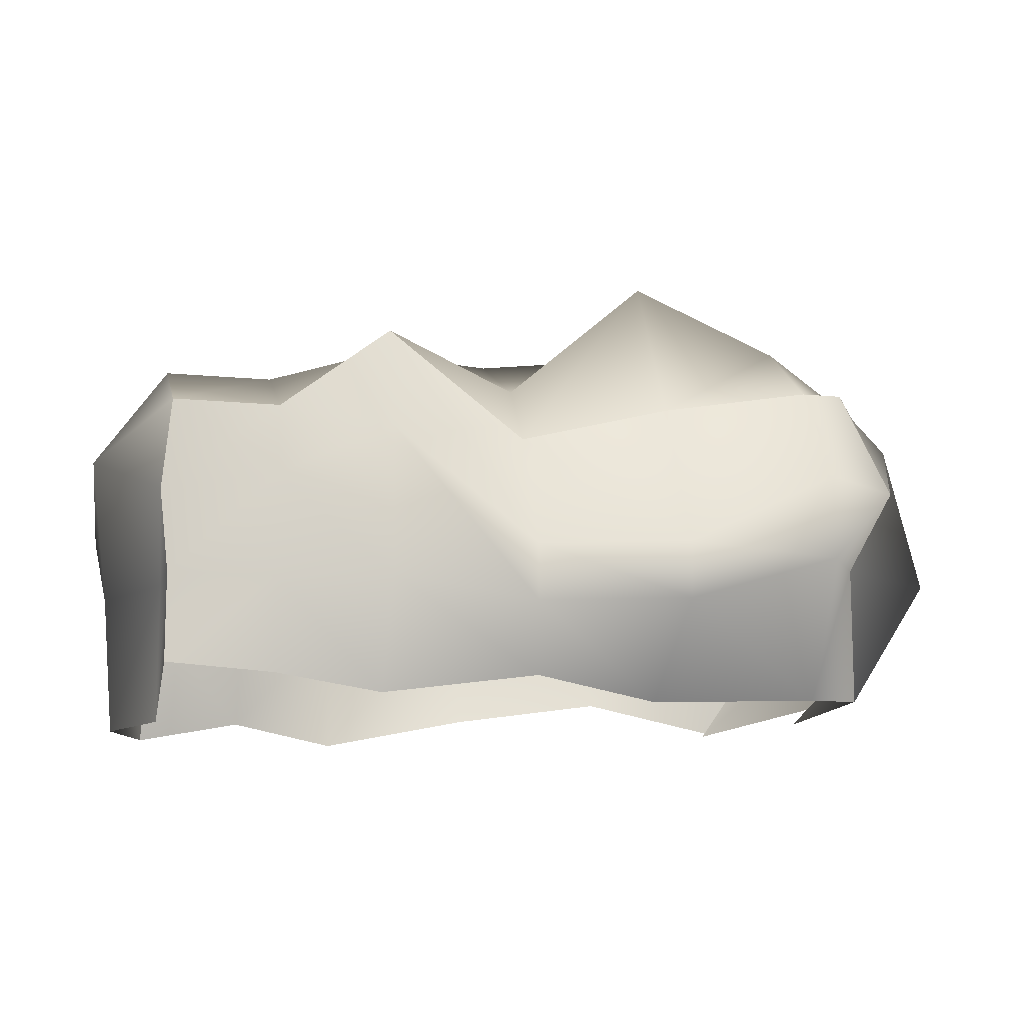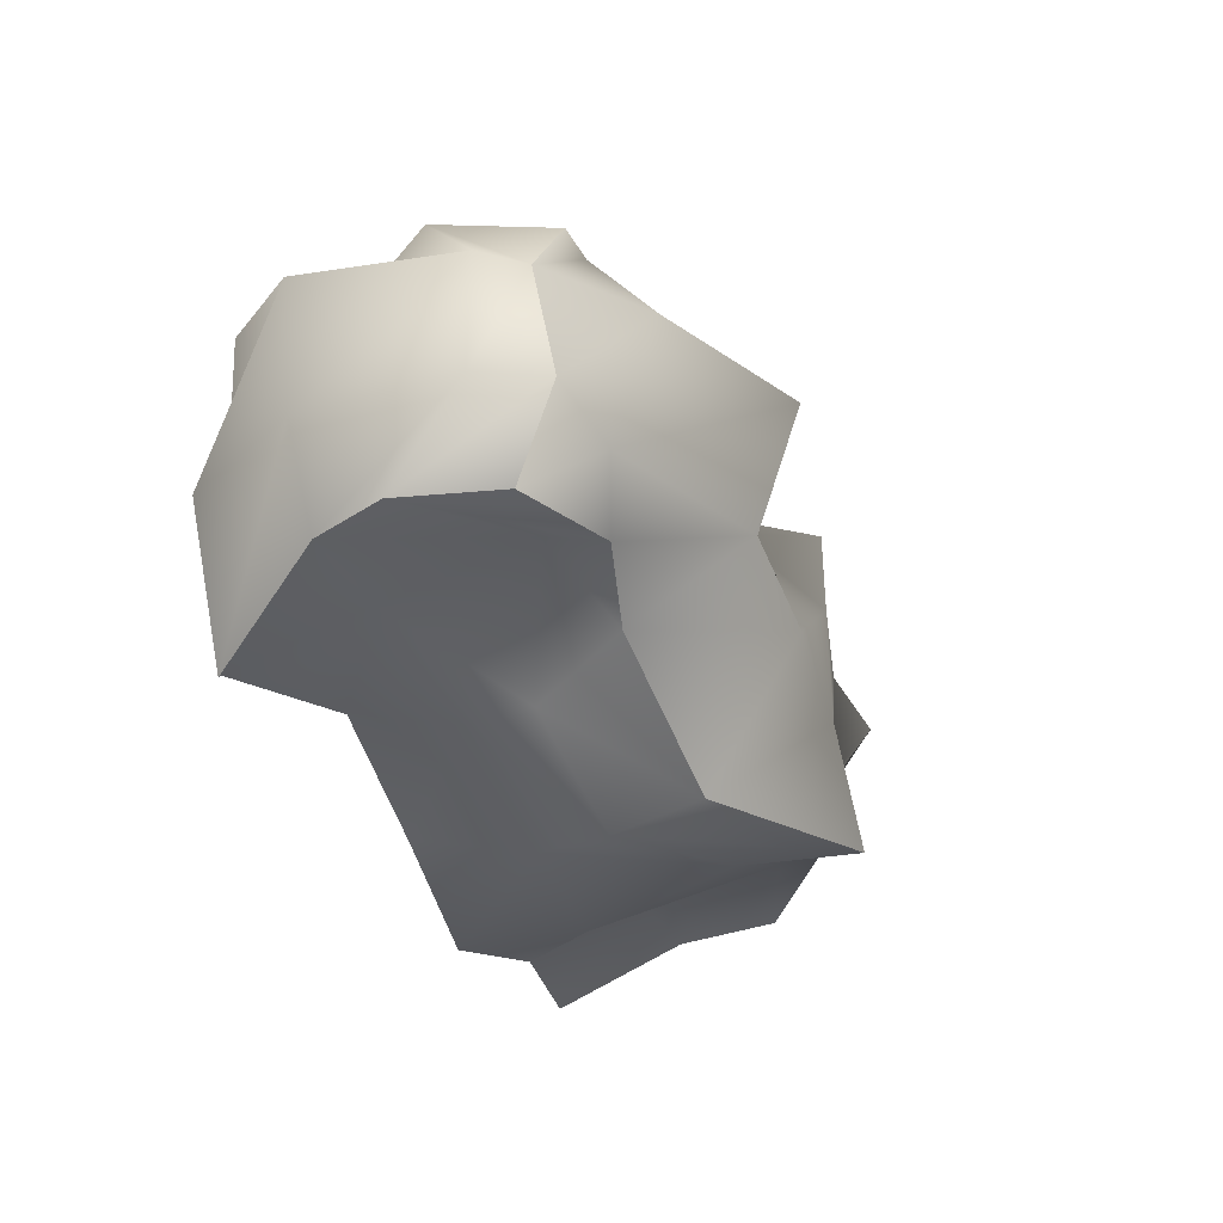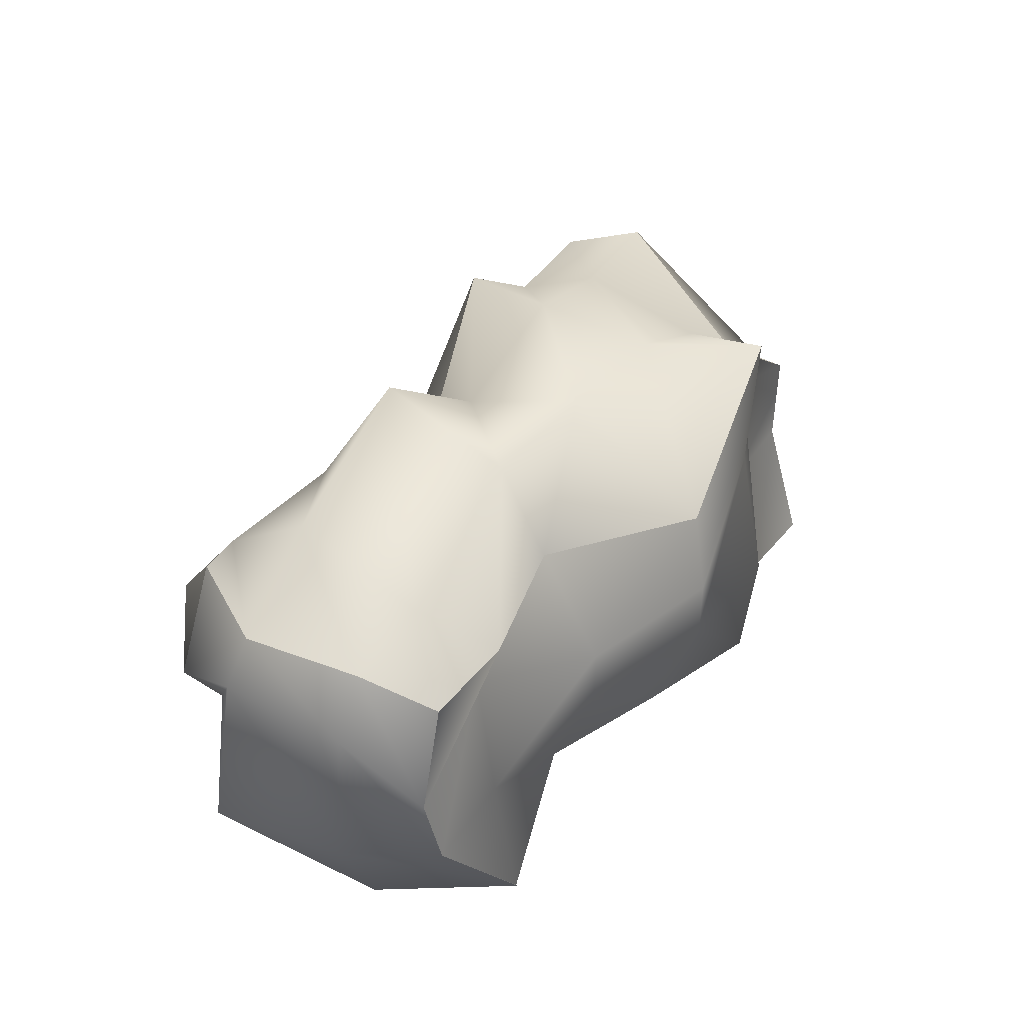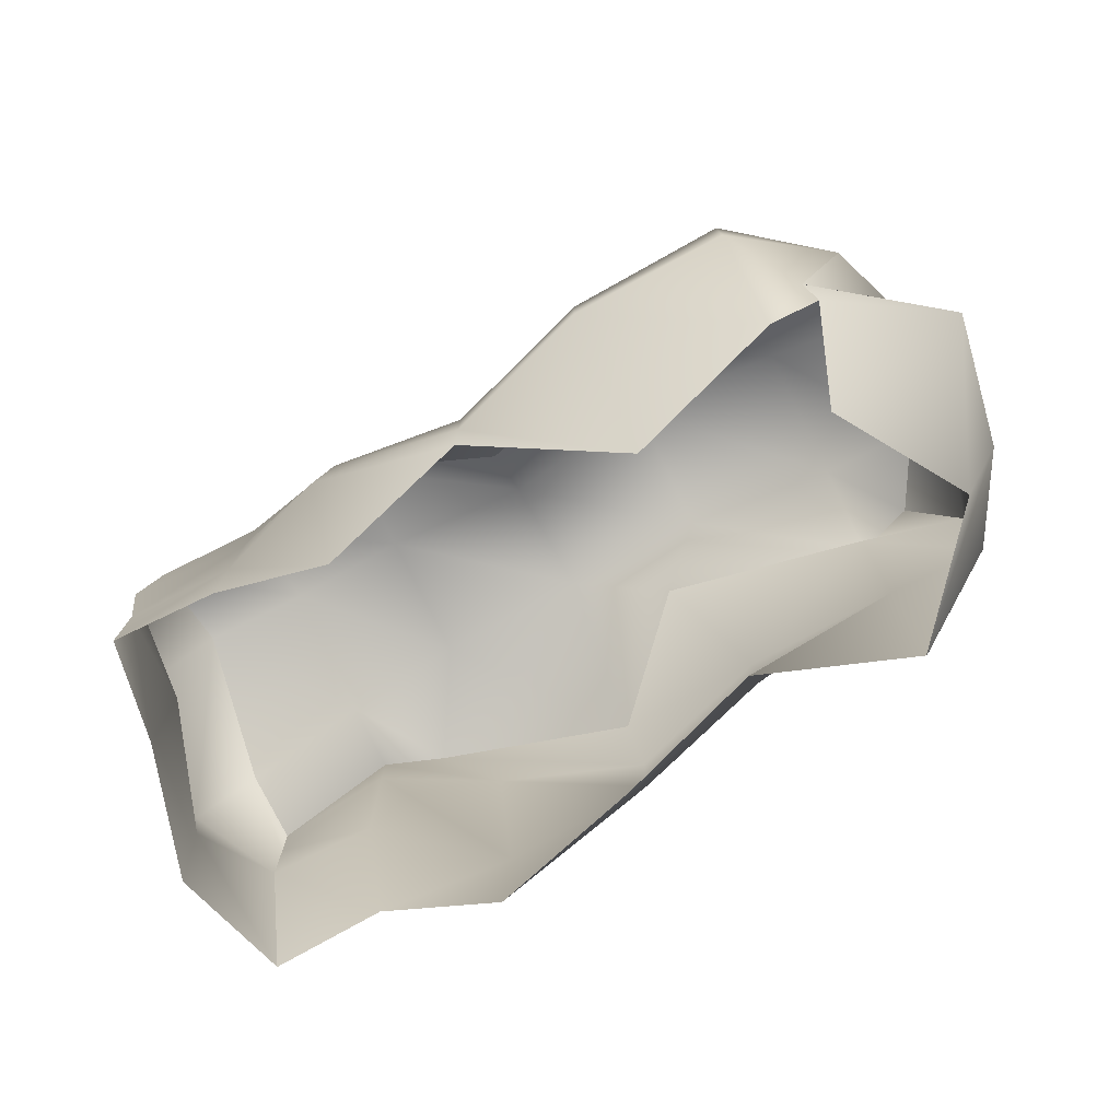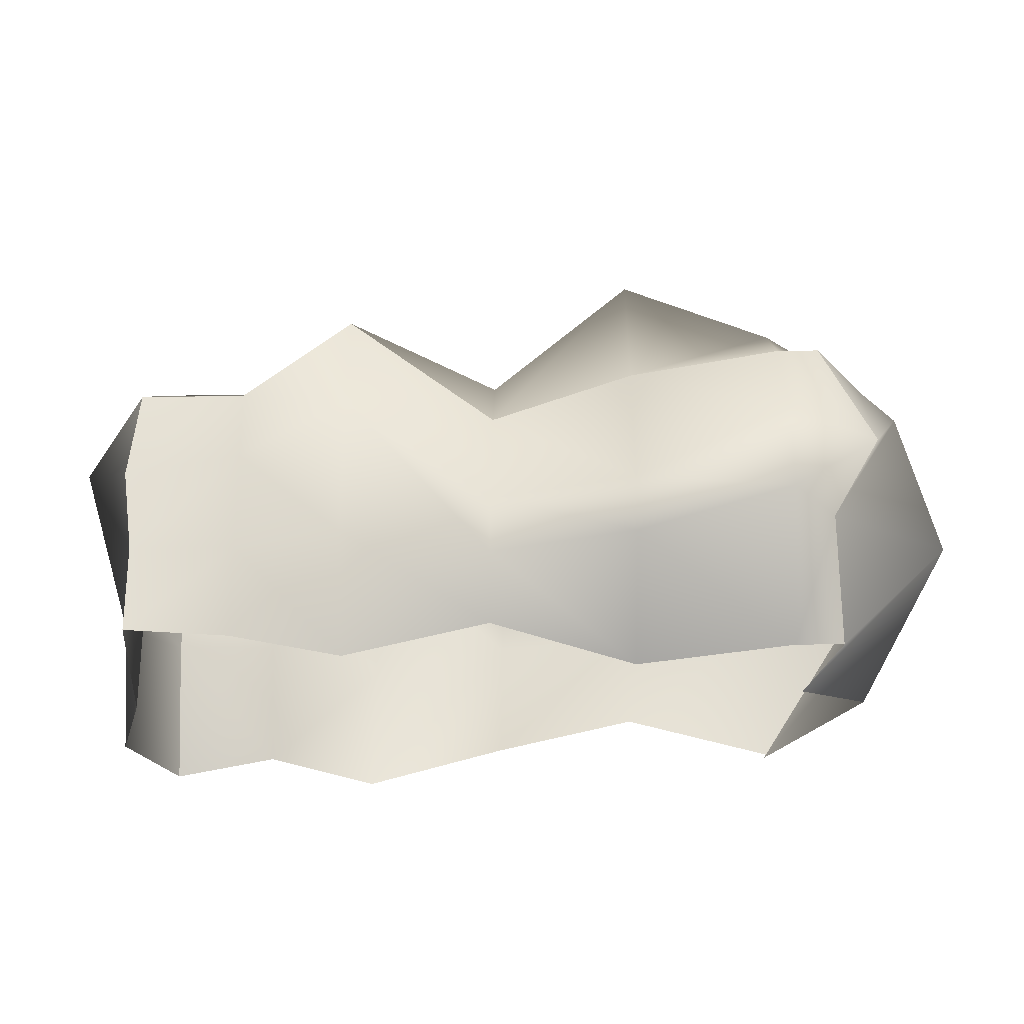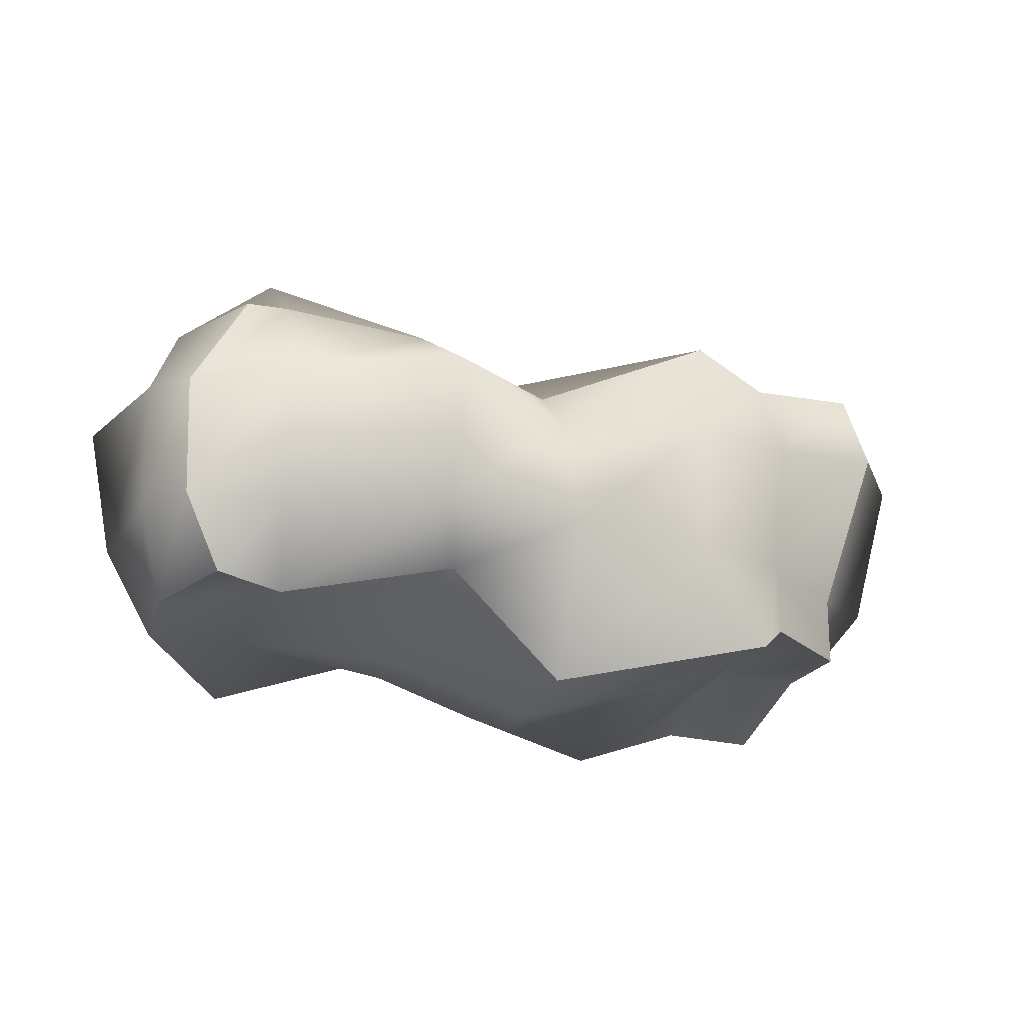
<metadata>
{"format":"obj","ext":"obj","renderer":"f3d","projection":"perspective","resolution":1024,"background":"white","views":[{"elev":-11.0,"azim":-14.0,"up":"+Y"},{"elev":-36.2,"azim":115.7,"up":"+Z"},{"elev":44.0,"azim":121.9,"up":"+Y"},{"elev":-76.9,"azim":26.3,"up":"+Y"},{"elev":-24.3,"azim":1.5,"up":"+Y"},{"elev":-20.0,"azim":161.9,"up":"+Z"}]}
</metadata>
<code>
g default
v -1.137 0.04605 0.5
v 0.9897 -0.02003 0.5
v -1.137 0.8226 0.5
v 0.9728 0.9582 0.5
v -1.137 0.6209 -0.371
v 1.006 0.8556 -0.3399
v -1.137 -0.1035 -0.5
v 0.8421 -0.05401 -0.5
v -0.8213 0.8226 0.5
v -0.8213 0.8921 -0.371
v -0.8213 -0.04505 -0.5
v -0.8213 0.02452 0.5
v -0.4917 1.076 0.5
v -0.6783 1.076 -0.4842
v -0.4917 -0.1035 -0.6051
v -0.4917 -0.02003 0.4399
v -0.0461 0.7873 0.3837
v -0.06599 0.8594 -0.5897
v -0.0461 -0.02003 -0.5
v -0.0461 0.02877 0.5734
v 0.3861 0.877 0.5
v 0.2481 0.7727 -0.2283
v 0.3861 0.03218 -0.3604
v 0.3861 -0.02003 0.3433
v 0.8477 0.9582 0.5
v 0.8477 1.027 -0.4428
v 0.8477 -0.04219 -0.5
v 0.8477 -0.02003 0.5
v 0.8477 0.6454 0.7226
v 0.3861 0.4256 0.7226
v -0.0461 0.4256 0.5772
v -0.4917 0.7628 0.5772
v -0.8213 0.6153 0.5
v -1.165 0.5486 0.5208
v -1.137 0.4916 -0.371
v -0.8213 0.7628 -0.371
v -0.4917 0.7628 -0.5462
v -0.0461 0.5932 -0.6421
v 0.3861 0.5932 -0.5
v 0.8477 0.846 -0.3667
v 1.137 0.5779 -0.3667
v 1.137 0.6454 0.5
v 0.8477 0.3925 0.7226
v 0.3861 0.2538 0.7226
v -0.0461 0.2538 0.5772
v -0.4917 0.3091 0.6162
v -0.8213 0.3091 0.5
v -1.137 0.3091 0.5
v -1.137 0.3091 -0.371
v -0.8213 0.3091 -0.371
v -0.4917 0.3091 -0.6421
v -0.0461 0.3925 -0.6421
v 0.3861 0.3925 -0.5
v 0.8477 0.3923 -0.4239
v 1.137 0.3923 -0.4239
v 0.9897 0.3925 0.5
v 1.137 1.027 -0.1623
v 0.8477 1.027 -0.1623
v 0.3861 1.213 -0.1623
v -0.0461 1.159 -0.1623
v -0.4917 1.076 -0.1623
v -0.8213 0.8921 -0.1623
v -1.137 0.6209 -0.1623
v -1.32 0.4916 -0.1623
v -1.283 0.3091 -0.1623
v -1.252 -0.1035 -0.1623
v 1.137 0.02624 -0.1623
v 1.287 0.3925 -0.1623
v 1.243 0.8462 -0.1623
v 1.137 0.9537 0.2276
v 0.8477 1.159 0.2276
v 0.3861 1.35 0.2276
v -0.0461 0.9767 0.2276
v -0.4917 1.076 0.2276
v -0.8213 0.9701 0.2276
v -1.137 0.9701 0.2276
v -1.35 0.6736 0.2354
v -1.137 0.3091 0.2276
v -1.137 -0.1035 0.2276
v 0.8934 -0.06988 0.2276
v 1.36 0.3925 0.2276
v 1.243 0.8462 0.2276
g pCube2
f 1 12 47 48
f 3 9 75 76
f 49 50 11 7
f 2 80 81 56
f 79 1 48 78
f 9 13 74 75
f 11 50 51 15
f 47 12 16 46
f 13 17 73 74
f 15 51 52 19
f 46 16 20 45
f 17 21 72 73
f 19 52 53 23
f 45 20 24 44
f 21 25 71 72
f 23 53 54 27
f 44 24 28 43
f 25 4 70 71
f 27 54 55 8
f 56 43 28 2
f 21 30 29 25
f 17 31 30 21
f 13 32 31 17
f 9 33 32 13
f 34 33 9 3
f 77 34 3 76
f 5 10 36 35
f 37 36 10 14
f 38 37 14 18
f 39 38 18 22
f 40 39 22 26
f 41 40 26 6
f 42 82 70 4
f 25 29 42 4
f 30 44 43 29
f 31 45 44 30
f 32 46 45 31
f 33 47 46 32
f 48 47 33 34
f 78 48 34 77
f 35 36 50 49
f 51 50 36 37
f 52 51 37 38
f 53 52 38 39
f 54 53 39 40
f 55 54 40 41
f 56 81 82 42
f 42 29 43 56
f 58 57 6 26
f 59 58 26 22
f 60 59 22 18
f 61 60 18 14
f 62 61 14 10
f 63 62 10 5
f 35 64 63 5
f 49 65 64 35
f 7 66 65 49
f 68 67 8 55
f 69 68 55 41
f 57 69 41 6
f 71 70 57 58
f 72 71 58 59
f 73 72 59 60
f 74 73 60 61
f 75 74 61 62
f 76 75 62 63
f 64 77 76 63
f 65 78 77 64
f 66 79 78 65
f 81 80 67 68
f 82 81 68 69
f 70 82 69 57

</code>
